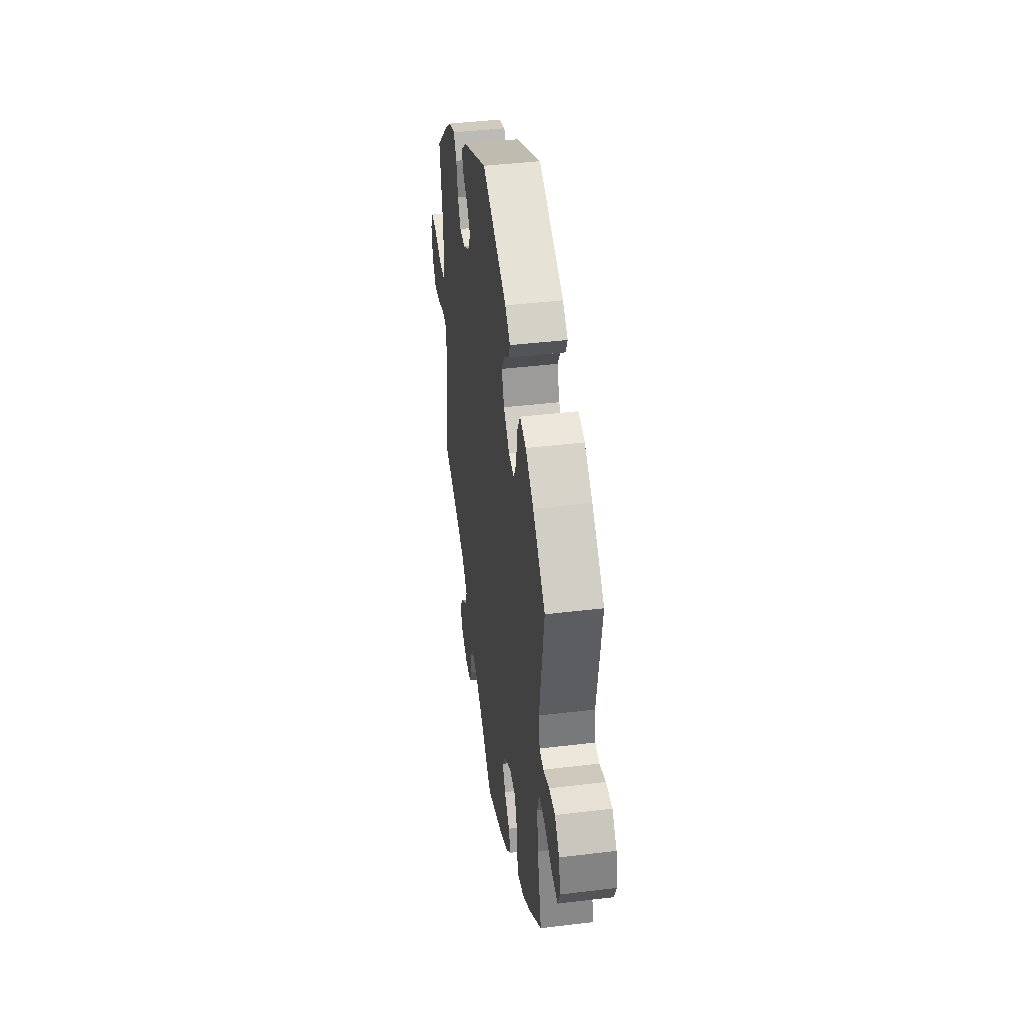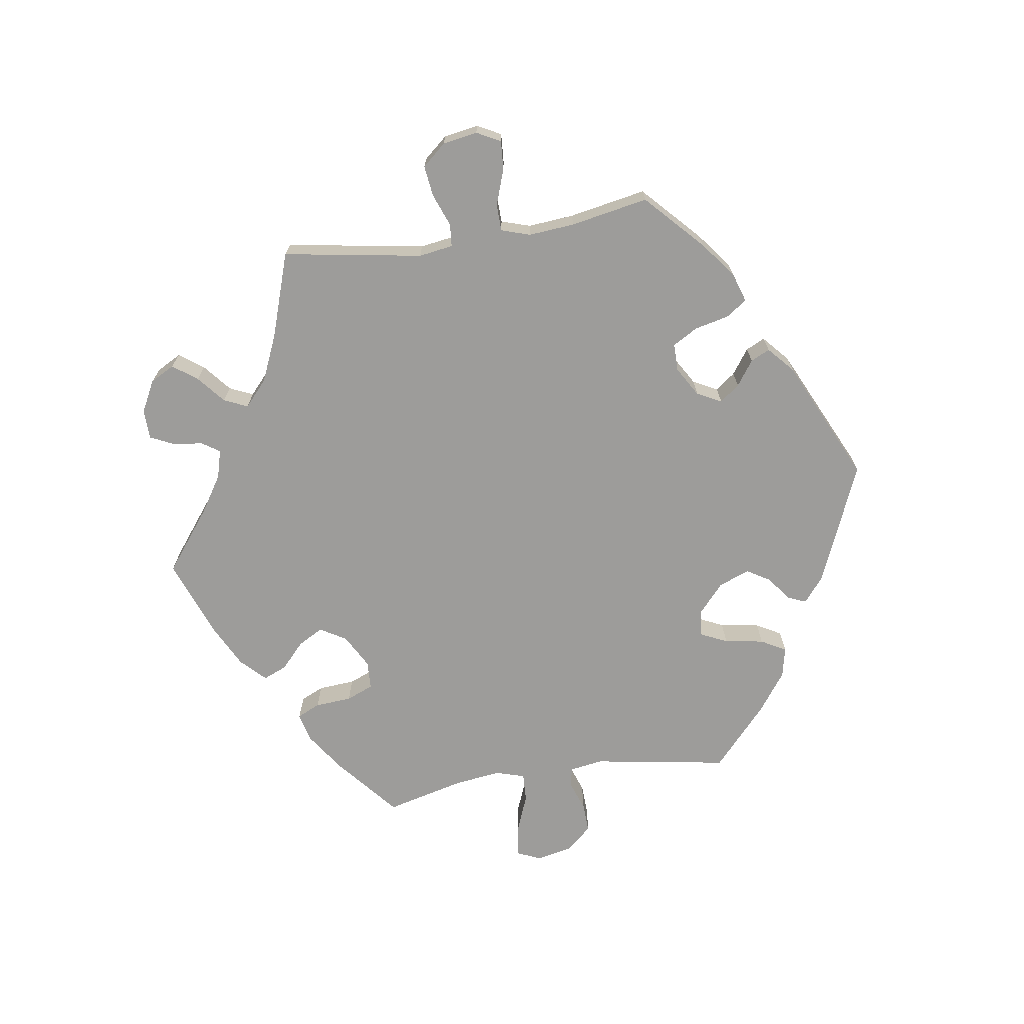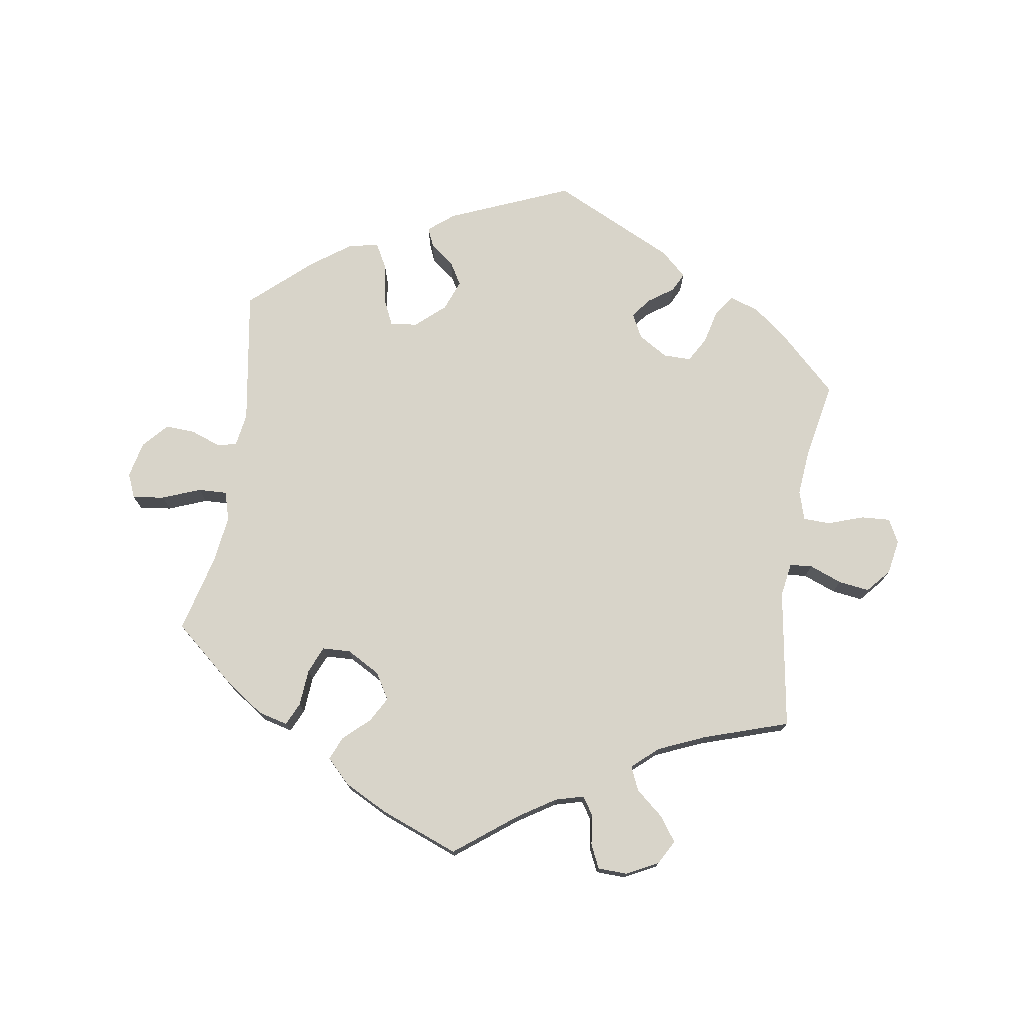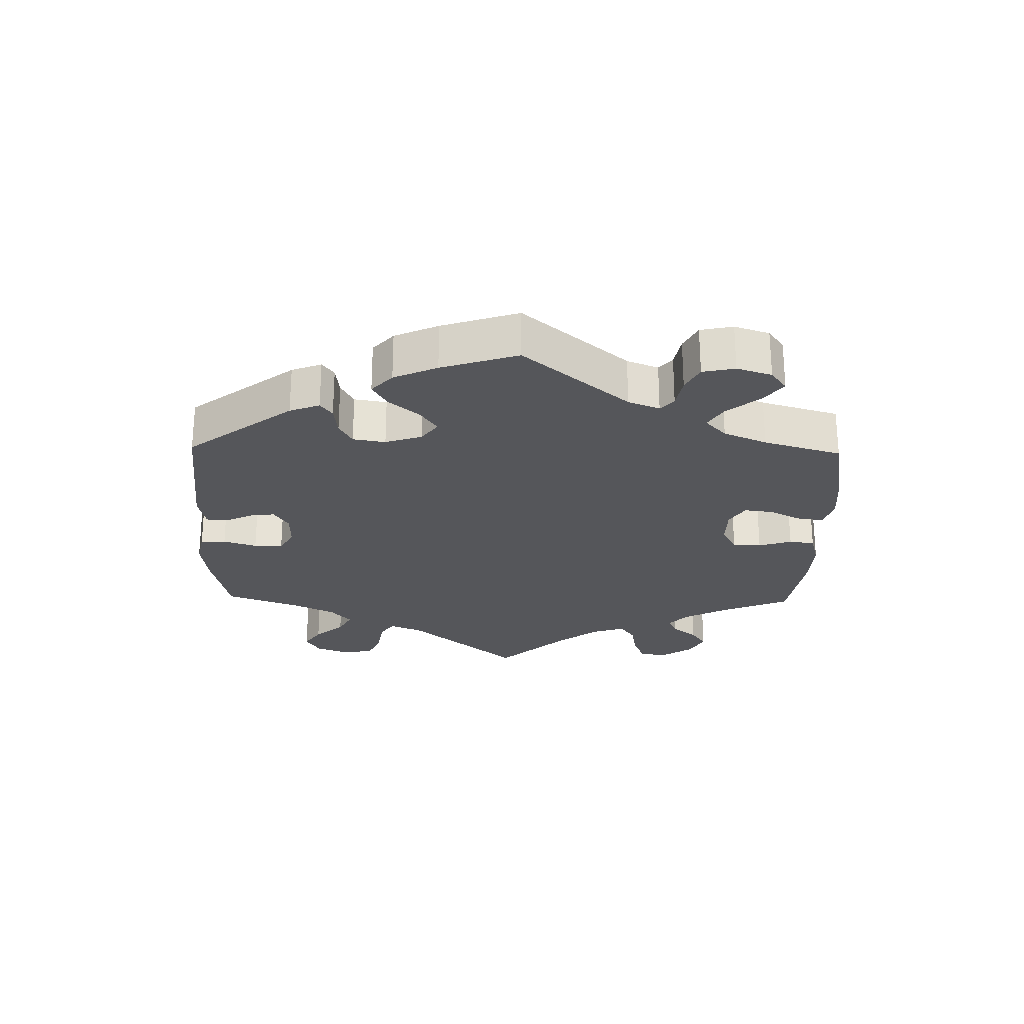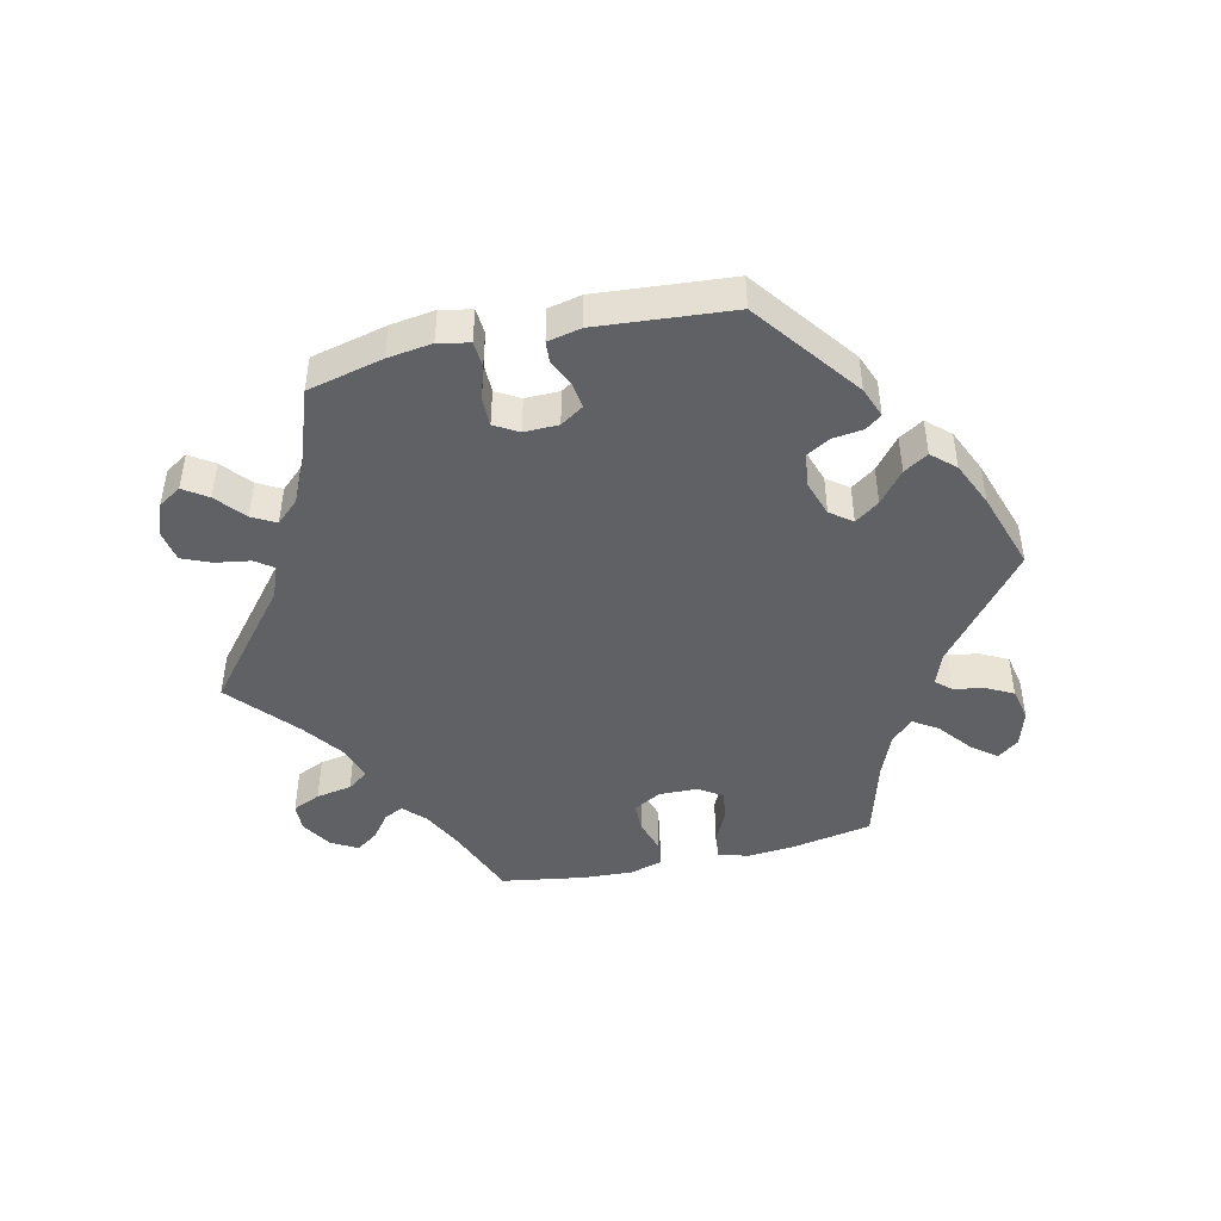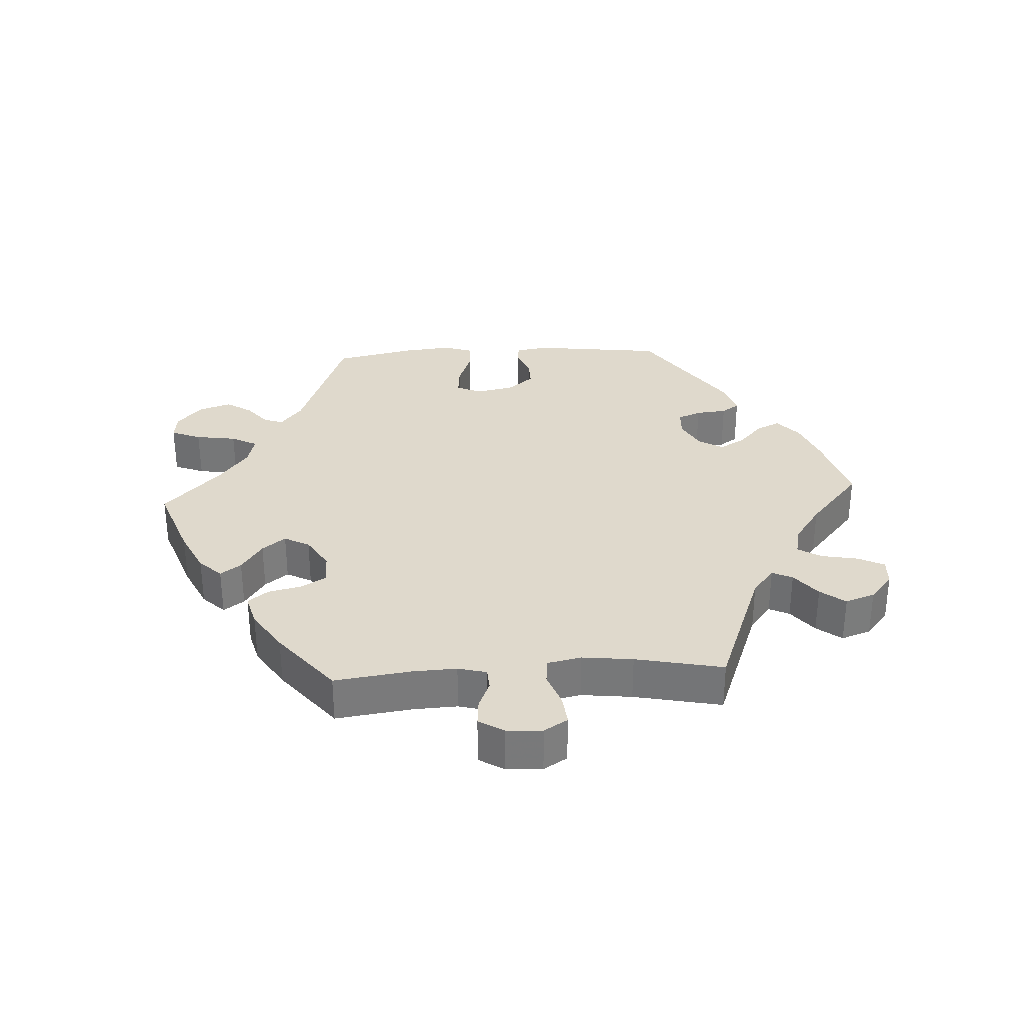
<metadata>
{"format":"obj","ext":"obj","renderer":"f3d","projection":"perspective","resolution":1024,"background":"white","views":[{"elev":41.8,"azim":81.7,"up":"+Z"},{"elev":-70.2,"azim":-81.3,"up":"+Y"},{"elev":75.0,"azim":-170.8,"up":"+Y"},{"elev":-25.9,"azim":58.7,"up":"+Y"},{"elev":-46.2,"azim":-17.1,"up":"+Y"},{"elev":32.3,"azim":-153.2,"up":"+Y"}]}
</metadata>
<code>
v 0.183 0.07 0.5
v 0.221 0.07 0.469
v 0.209 0.07 0.441
v 0.172 0.07 0.413
v 0.151 0.07 0.378
v 0.169 0.07 0.331
v 0.213 0.07 0.292
v 0.254 0.07 0.287
v 0.273 0.07 0.328
v 0.283 0.07 0.388
v 0.304 0.07 0.426
v 0.35 0.07 0.416
v 0.409 0.07 0.373
v 0.501 0.07 0.29
v 0.467 0.07 0.084
v 0.475 0.07 0.033
v 0.505 0.07 0.027
v 0.55 0.07 0.043
v 0.595 0.07 0.045
v 0.629 0.07 0.007
v 0.641 0.07 -0.048
v 0.625 0.07 -0.085
v 0.577 0.07 -0.078
v 0.519 0.07 -0.055
v 0.475 0.07 -0.053
v 0.462 0.07 -0.097
v 0.471 0.07 -0.168
v 0.501 0.07 -0.288
v 0.407 0.07 -0.367
v 0.347 0.07 -0.408
v 0.302 0.07 -0.419
v 0.286 0.07 -0.384
v 0.282 0.07 -0.328
v 0.265 0.07 -0.287
v 0.222 0.07 -0.285
v 0.171 0.07 -0.313
v 0.147 0.07 -0.353
v 0.168 0.07 -0.391
v 0.207 0.07 -0.427
v 0.222 0.07 -0.463
v 0.186 0.07 -0.499
v 0.119 0.07 -0.533
v 0 0.07 -0.578
v -0.093 0.07 -0.506
v -0.149 0.07 -0.47
v -0.192 0.07 -0.458
v -0.21 0.07 -0.485
v -0.216 0.07 -0.531
v -0.233 0.07 -0.567
v -0.278 0.07 -0.568
v -0.326 0.07 -0.543
v -0.346 0.07 -0.506
v -0.319 0.07 -0.469
v -0.277 0.07 -0.434
v -0.261 0.07 -0.398
v -0.3 0.07 -0.363
v -0.371 0.07 -0.332
v -0.5 0.07 -0.289
v -0.465 0.07 -0.077
v -0.473 0.07 -0.025
v -0.507 0.07 -0.022
v -0.557 0.07 -0.041
v -0.604 0.07 -0.047
v -0.635 0.07 -0.011
v -0.644 0.07 0.042
v -0.625 0.07 0.078
v -0.581 0.07 0.075
v -0.527 0.07 0.056
v -0.486 0.07 0.057
v -0.472 0.07 0.101
v -0.478 0.07 0.171
v -0.5 0.07 0.289
v -0.414 0.07 0.37
v -0.36 0.07 0.412
v -0.314 0.07 0.427
v -0.292 0.07 0.395
v -0.28 0.07 0.343
v -0.258 0.07 0.305
v -0.216 0.07 0.305
v -0.171 0.07 0.332
v -0.152 0.07 0.369
v -0.175 0.07 0.399
v -0.213 0.07 0.426
v -0.227 0.07 0.455
v -0.188 0.07 0.49
v -0.001 0.07 0.578
v 0.183 0 0.5
v 0.221 0 0.469
v 0.209 0 0.441
v 0.172 0 0.413
v 0.151 0 0.378
v 0.169 0 0.331
v 0.213 0 0.292
v 0.254 0 0.287
v 0.273 0 0.328
v 0.283 0 0.388
v 0.304 0 0.426
v 0.35 0 0.416
v 0.409 0 0.373
v 0.501 0 0.29
v 0.467 0 0.084
v 0.475 0 0.033
v 0.505 0 0.027
v 0.55 0 0.043
v 0.595 0 0.045
v 0.629 0 0.007
v 0.641 0 -0.048
v 0.625 0 -0.085
v 0.577 0 -0.078
v 0.519 0 -0.055
v 0.475 0 -0.053
v 0.462 0 -0.097
v 0.471 0 -0.168
v 0.501 0 -0.288
v 0.407 0 -0.367
v 0.347 0 -0.408
v 0.302 0 -0.419
v 0.286 0 -0.384
v 0.282 0 -0.328
v 0.265 0 -0.287
v 0.222 0 -0.285
v 0.171 0 -0.313
v 0.147 0 -0.353
v 0.168 0 -0.391
v 0.207 0 -0.427
v 0.222 0 -0.463
v 0.186 0 -0.499
v 0.119 0 -0.533
v 0 0 -0.578
v -0.093 0 -0.506
v -0.149 0 -0.47
v -0.192 0 -0.458
v -0.21 0 -0.485
v -0.216 0 -0.531
v -0.233 0 -0.567
v -0.278 0 -0.568
v -0.326 0 -0.543
v -0.346 0 -0.506
v -0.319 0 -0.469
v -0.277 0 -0.434
v -0.261 0 -0.398
v -0.3 0 -0.363
v -0.371 0 -0.332
v -0.5 0 -0.289
v -0.465 0 -0.077
v -0.473 0 -0.025
v -0.507 0 -0.022
v -0.557 0 -0.041
v -0.604 0 -0.047
v -0.635 0 -0.011
v -0.644 0 0.042
v -0.625 0 0.078
v -0.581 0 0.075
v -0.527 0 0.056
v -0.486 0 0.057
v -0.472 0 0.101
v -0.478 0 0.171
v -0.5 0 0.289
v -0.414 0 0.37
v -0.36 0 0.412
v -0.314 0 0.427
v -0.292 0 0.395
v -0.28 0 0.343
v -0.258 0 0.305
v -0.216 0 0.305
v -0.171 0 0.332
v -0.152 0 0.369
v -0.175 0 0.399
v -0.213 0 0.426
v -0.227 0 0.455
v -0.188 0 0.49
v -0.001 0 0.578
f 82 83 84 85
f 81 82 85 86
f 80 81 86 1
f 74 75 76 77
f 74 77 78
f 71 72 73 74
f 70 71 74 78
f 69 70 78 79
f 65 66 67 68
f 65 68 69
f 64 65 69
f 61 62 63 64
f 61 64 69
f 60 61 69 79
f 57 58 59
f 56 57 59 60
f 55 56 60 79
f 51 52 53 54
f 49 50 51 54
f 47 48 49 54
f 46 47 54 55
f 45 46 55 79
f 41 42 43 44
f 38 39 40 41
f 37 38 41 44
f 36 37 44 45
f 30 31 32 33
f 30 33 34
f 27 28 29 30
f 26 27 30 34
f 25 26 34 35
f 21 22 23 24
f 21 24 25
f 20 21 25
f 17 18 19 20
f 17 20 25
f 16 17 25 35
f 12 13 14 15
f 9 10 11 12
f 8 9 12 15
f 7 8 15 16
f 1 2 3 4
f 1 4 5
f 80 1 5
f 79 80 5 6
f 35 36 45 79
f 16 35 79
f 6 7 16 79
f 171 170 169 168
f 172 171 168 167
f 87 172 167 166
f 163 162 161 160
f 164 163 160
f 160 159 158 157
f 164 160 157 156
f 165 164 156 155
f 154 153 152 151
f 155 154 151
f 155 151 150
f 150 149 148 147
f 155 150 147
f 165 155 147 146
f 145 144 143
f 146 145 143 142
f 165 146 142 141
f 140 139 138 137
f 140 137 136 135
f 140 135 134 133
f 141 140 133 132
f 165 141 132 131
f 130 129 128 127
f 127 126 125 124
f 130 127 124 123
f 131 130 123 122
f 119 118 117 116
f 120 119 116
f 116 115 114 113
f 120 116 113 112
f 121 120 112 111
f 110 109 108 107
f 111 110 107
f 111 107 106
f 106 105 104 103
f 111 106 103
f 121 111 103 102
f 101 100 99 98
f 98 97 96 95
f 101 98 95 94
f 102 101 94 93
f 90 89 88 87
f 91 90 87
f 91 87 166
f 92 91 166 165
f 165 131 122 121
f 165 121 102
f 165 102 93 92
f 1 87 88 2
f 2 88 89 3
f 3 89 90 4
f 4 90 91 5
f 5 91 92 6
f 6 92 93 7
f 7 93 94 8
f 8 94 95 9
f 9 95 96 10
f 10 96 97 11
f 11 97 98 12
f 12 98 99 13
f 13 99 100 14
f 14 100 101 15
f 15 101 102 16
f 16 102 103 17
f 17 103 104 18
f 18 104 105 19
f 19 105 106 20
f 20 106 107 21
f 21 107 108 22
f 22 108 109 23
f 23 109 110 24
f 24 110 111 25
f 25 111 112 26
f 26 112 113 27
f 27 113 114 28
f 28 114 115 29
f 29 115 116 30
f 30 116 117 31
f 31 117 118 32
f 32 118 119 33
f 33 119 120 34
f 34 120 121 35
f 35 121 122 36
f 36 122 123 37
f 37 123 124 38
f 38 124 125 39
f 39 125 126 40
f 40 126 127 41
f 41 127 128 42
f 42 128 129 43
f 43 129 130 44
f 44 130 131 45
f 45 131 132 46
f 46 132 133 47
f 47 133 134 48
f 48 134 135 49
f 49 135 136 50
f 50 136 137 51
f 51 137 138 52
f 52 138 139 53
f 53 139 140 54
f 54 140 141 55
f 55 141 142 56
f 56 142 143 57
f 57 143 144 58
f 58 144 145 59
f 59 145 146 60
f 60 146 147 61
f 61 147 148 62
f 62 148 149 63
f 63 149 150 64
f 64 150 151 65
f 65 151 152 66
f 66 152 153 67
f 67 153 154 68
f 68 154 155 69
f 69 155 156 70
f 70 156 157 71
f 71 157 158 72
f 72 158 159 73
f 73 159 160 74
f 74 160 161 75
f 75 161 162 76
f 76 162 163 77
f 77 163 164 78
f 78 164 165 79
f 79 165 166 80
f 80 166 167 81
f 81 167 168 82
f 82 168 169 83
f 83 169 170 84
f 84 170 171 85
f 85 171 172 86
f 86 172 87 1

</code>
